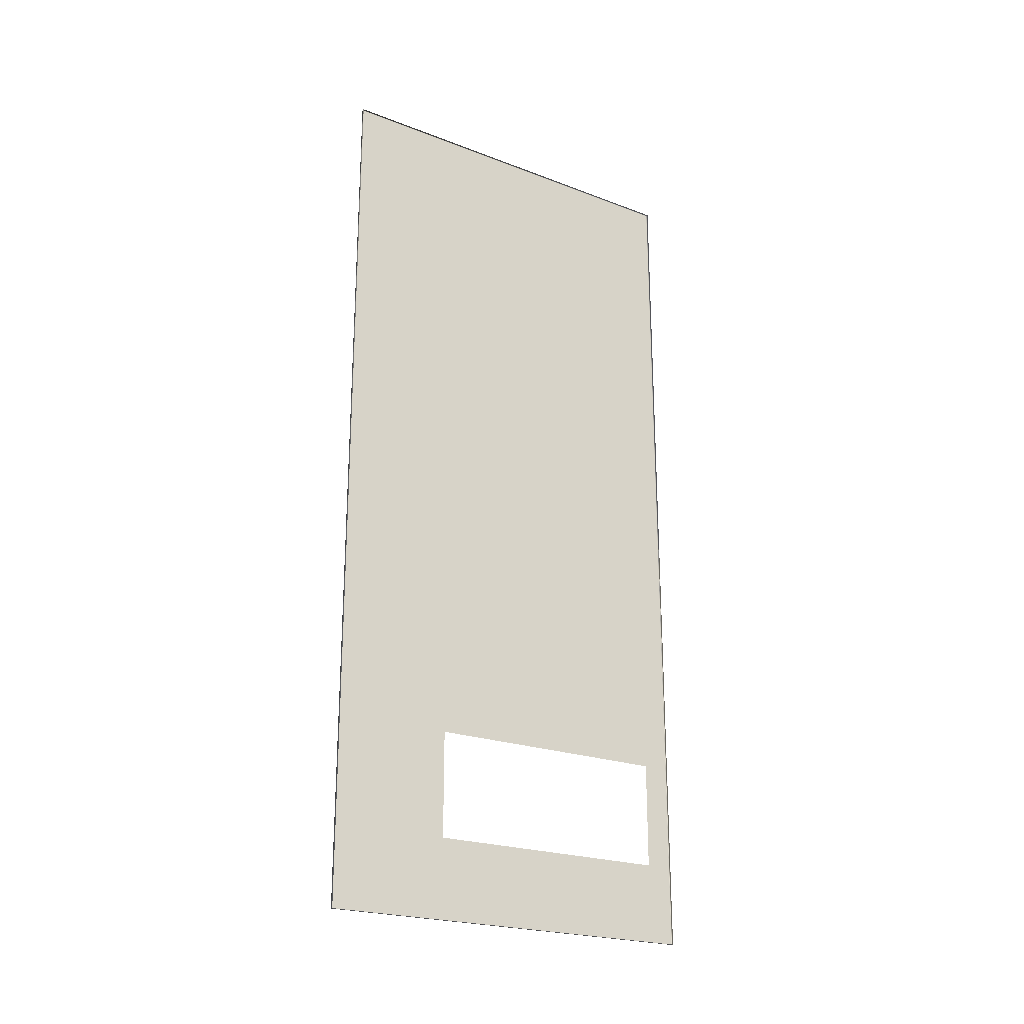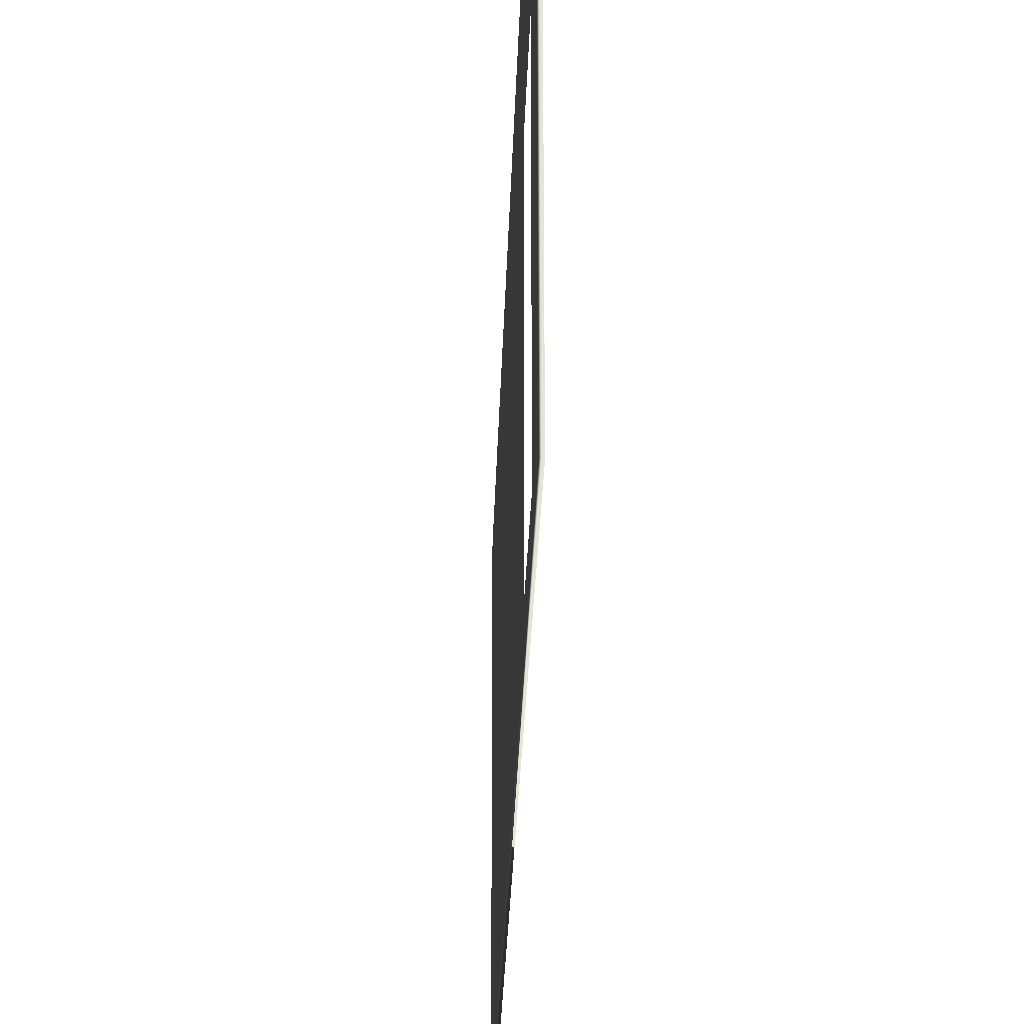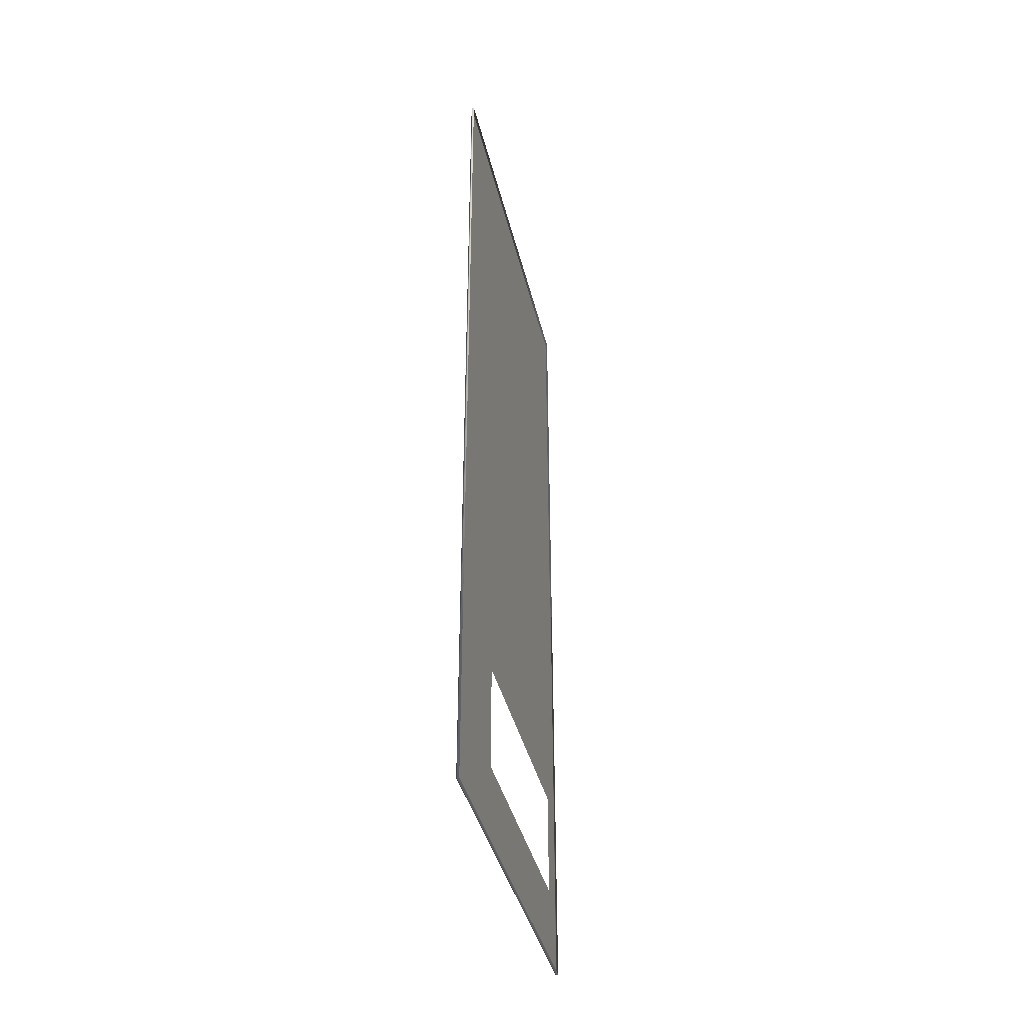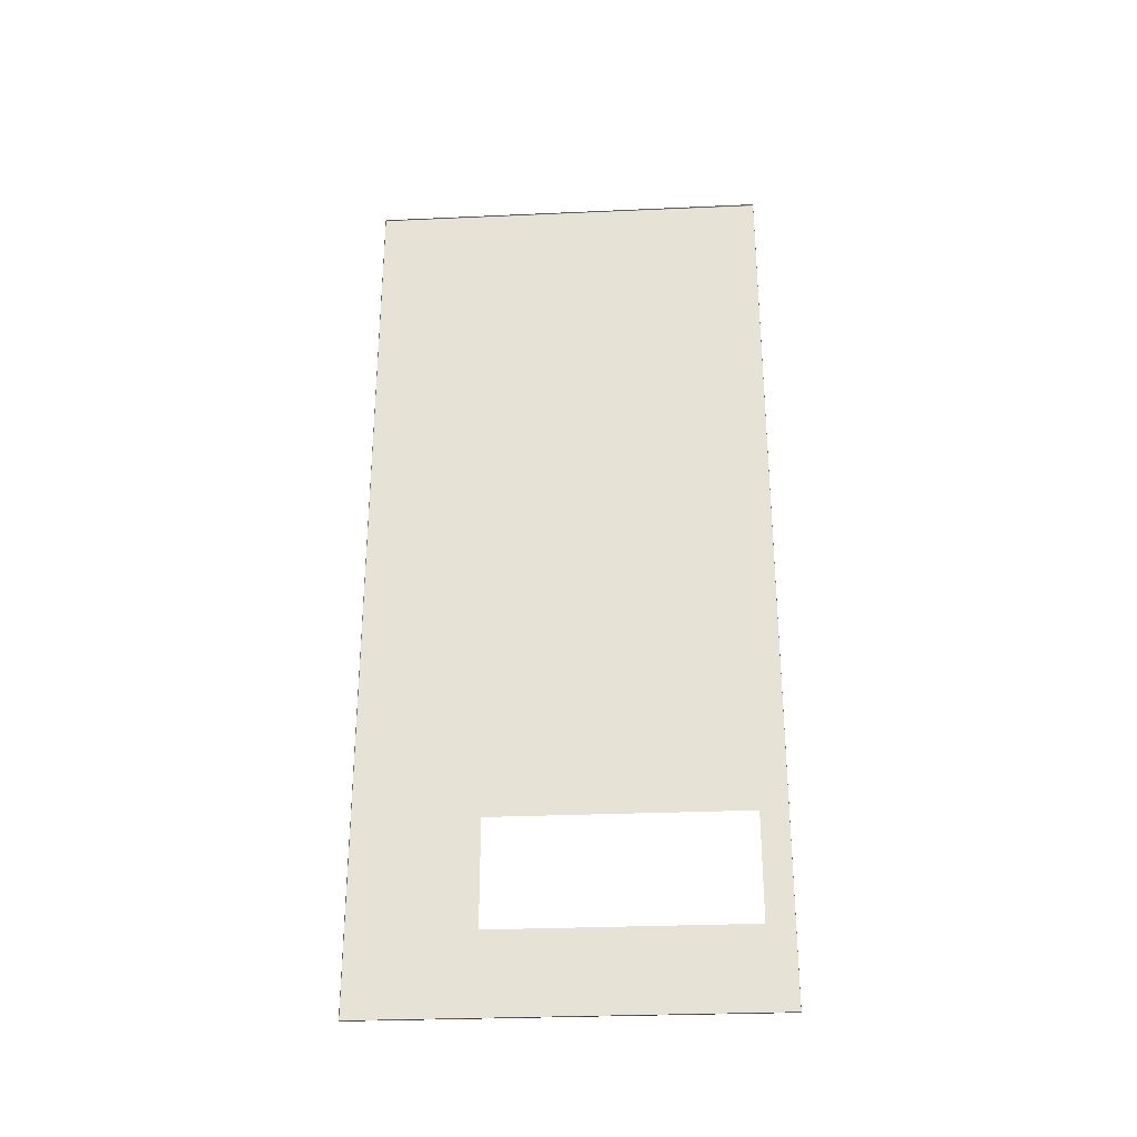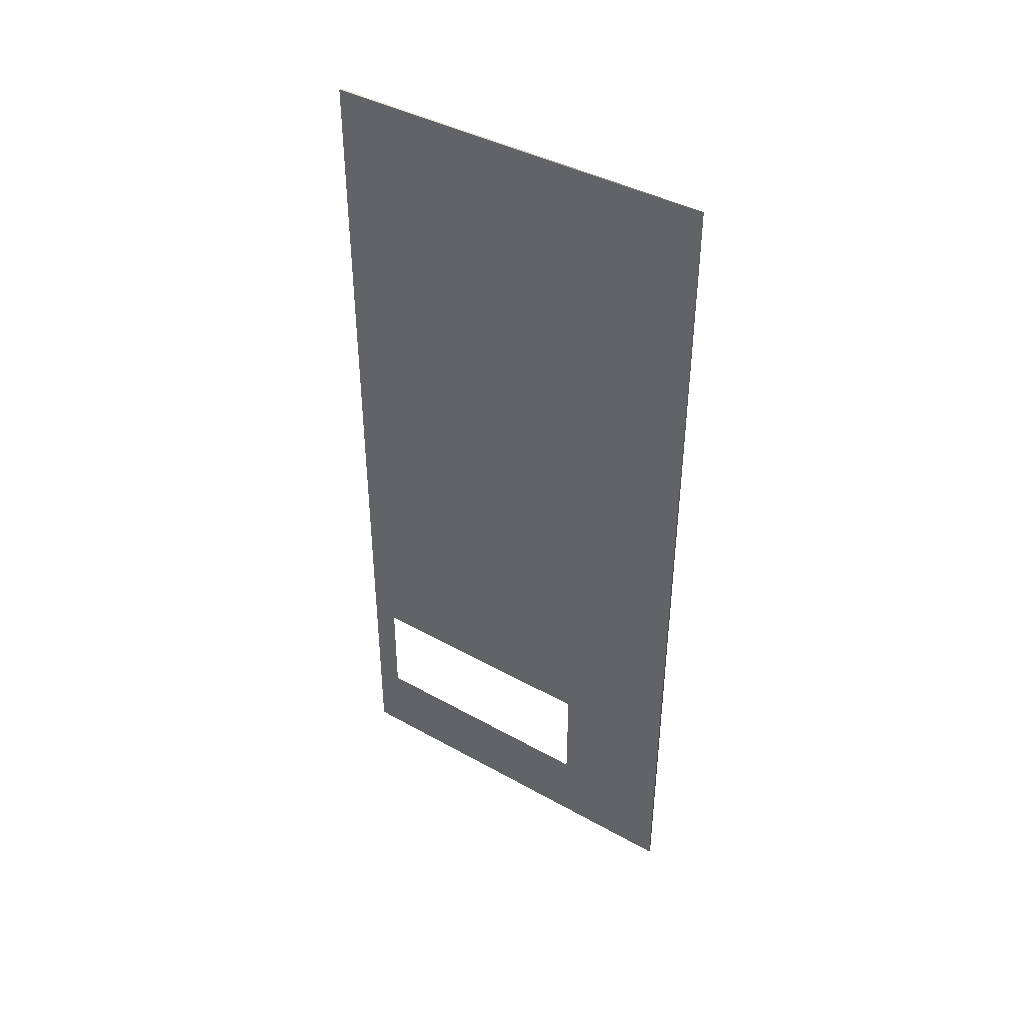
<metadata>
{"format":"obj","ext":"obj","renderer":"f3d","projection":"perspective","resolution":1024,"background":"white","views":[{"elev":-22.6,"azim":56.7,"up":"+Y"},{"elev":-26.9,"azim":-1.6,"up":"+Z"},{"elev":-39.0,"azim":13.1,"up":"+Y"},{"elev":-29.3,"azim":93.8,"up":"+Y"},{"elev":41.3,"azim":-55.8,"up":"+Y"}]}
</metadata>
<code>
v  52.5 106.5 2.5
v  52.5 40 2.5
v  52.5 106.5 32.5
v  52.5 40 32.5
v  52.3 54 23.5
v  52.3 54 4.5
v  52.3 46 4.5
v  52.3 46 23.5
v  52.4 106.5 2.5
v  52.4 40 2.5
v  52.4 106.5 32.5
v  52.4 40 32.5
v  52.3 106.5 2.5
v  52.3 40 2.5
v  52.3 106.5 32.5
v  52.3 40 32.5
g Plane01
f 8 16 5
f 14 16 8
f 8 7 14
f 7 6 14
f 5 16 15
f 5 15 13
f 6 5 13
f 6 13 14
f 2 4 12
f 12 10 2
f 4 3 11
f 11 12 4
f 3 1 9
f 9 11 3
f 1 2 10
f 10 9 1
f 10 12 16
f 16 14 10
f 12 11 15
f 15 16 12
f 11 9 13
f 13 15 11
f 9 10 14
f 14 13 9
g

</code>
